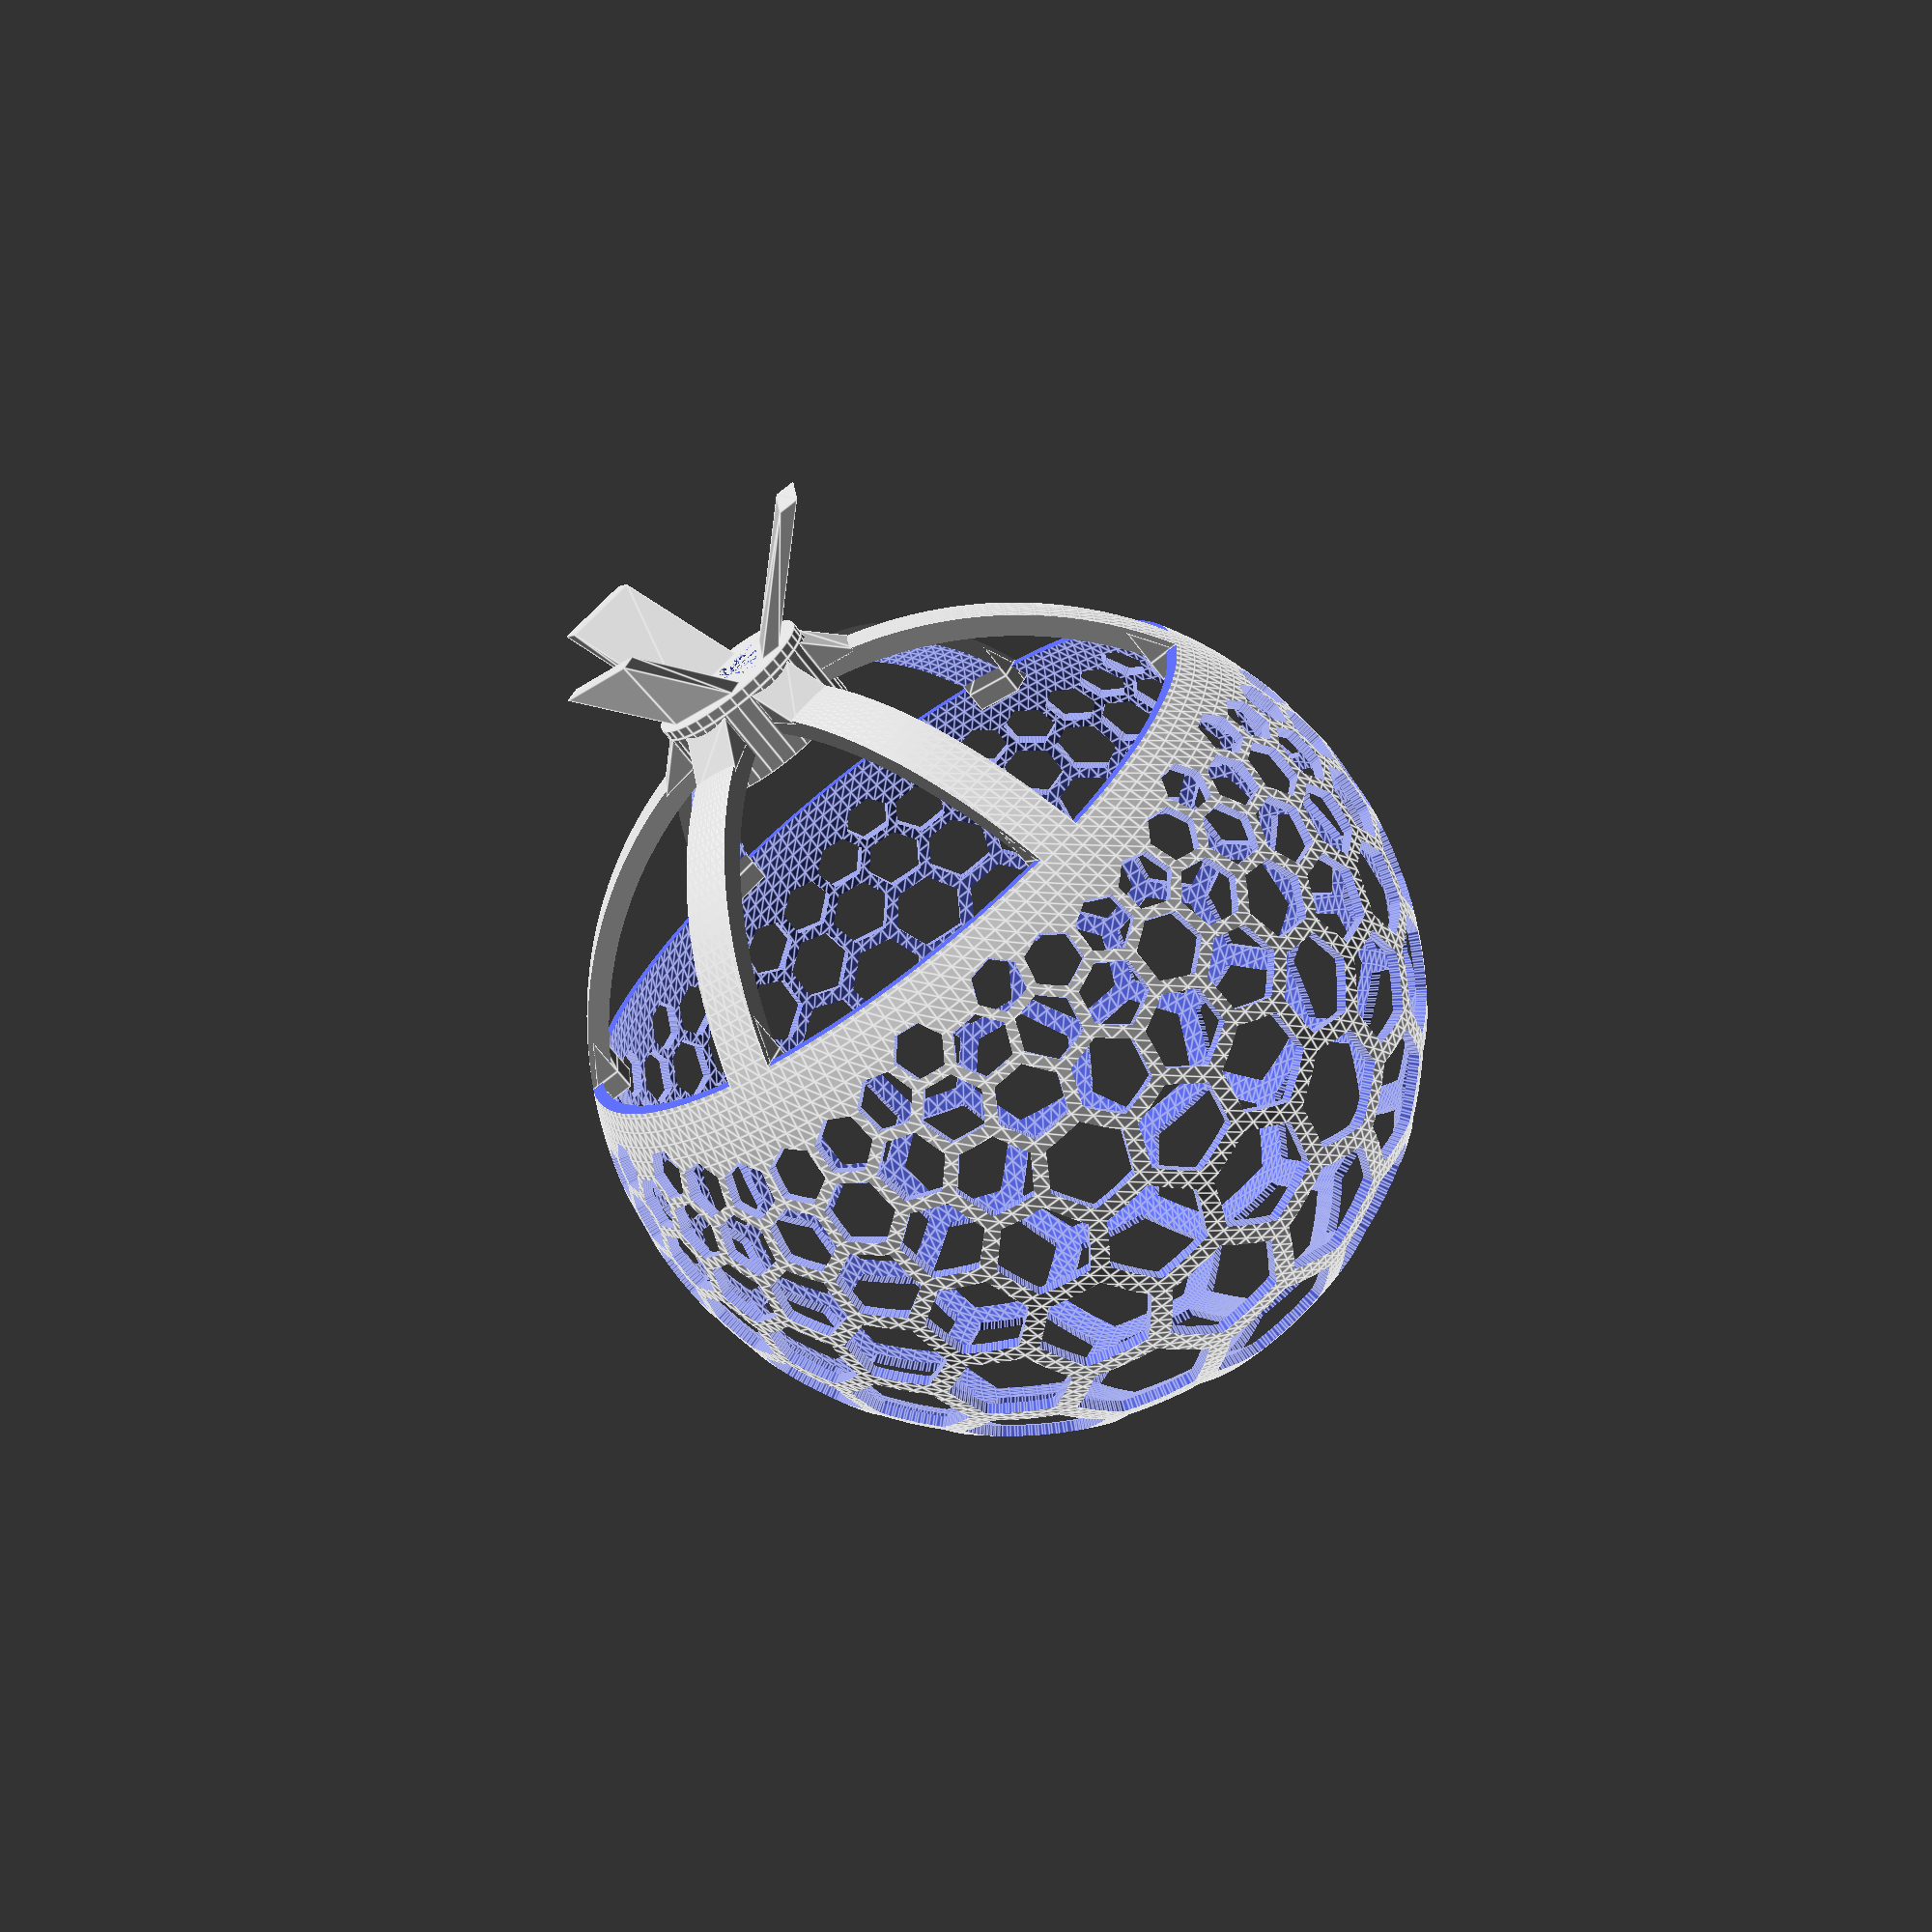
<openscad>
// Stereographic Projection Lamp (customizable)
// by SaberTail, 2022


// This file defines a 3D printable lamp. It prints in two halves, a
// base and a shade. The base can be supported by a separately printed
// stand or hung from a hanger. In addition to the parts in this file,
// the lamp requires a 20 mm "star emitter" LED, 3x M3x8 screws, 3x M3
// nuts, and wiring to connect the LED to a power supply.
//
// This file is customizable. A lamp can be made to project any pattern
// of simple polygons. Examples of hexagons and squares are included. If
// you have sets of 2D points defining the polygons you want to project,
// you can follow the examples here to cut them out of the shade.
//
// Compiling the shade can take a while (roughly an hour on my machine)


// pick a component from
//   * "all": a fully assembled lamp.
//   * "shade": the top portion of the lamp, with the pattern cut out.
//   * "base": the base of the lamp with LED holder. Supports the shade.
//   * "stand": a stand for holding the lamp, so that it projects upward.
//   * "hanger": a hanger for holding the lamp, so that it projects downward.
//   * "preview": a preview of the pattern that will be projected
component = "all";
// pick a pattern from
//   * "hex": a hexagonal pattern
//   * "square": a square pattern
pattern = "hex";


// Constants that define the overall dimensions.
// You can try adjusting these but not all combinations may produce a printable object.
diameter = 160;  // the diameter of the lamp
shade_thickness = 4;  // thickness of the shell of the shade
stand_thickness = 2;  // thickness of the base of the stand/hanger
base_fraction = .25;  // the fraction of the sphere that is support legs, and not pattern
base_leg_thickness = 8;  // thickness of the legs that support the shade
base_leg_width = 10;  // width of the legs that support the shade
led_holder_diameter = 32; // diameter of the cylinder that holds the LED

radius = diameter / 2;


// ********************
// * HELPER FUNCTIONS *
// ********************

// for a polygon, what (x, y) point is at angle theta relative to an offset
function n_gon_point(n_sides, theta, theta_offset) =
    let (r = cos(180 / n_sides) / cos (theta % (360/n_sides) - 180/n_sides))
    [r * cos(theta - theta_offset), r * sin(theta - theta_offset)];

// a bunch of points on the perimeter of a polygon        
function n_gon(n_sides, center=[0,0], r=1, theta_offset=0) =
    [for (theta = [0:6:359]) center + r * n_gon_point(n_sides, theta, theta_offset)];

// stereographically project an (x, y) point to a 3D point on the sphere
function stereographic_project(point) = 
    let (l = 1 + point.x^2 + point.y^2)
    [2 * point.x / l, 2 * point.y / l, (2 - l) / l];

// map a point to one just outside of the sphere
function outer_vertex(point) =
    let (sphere_pt = stereographic_project(point))
    radius * sphere_pt + 4 * shade_thickness * sphere_pt / norm(sphere_pt);

// map a point to one just inside the sphere   
function inner_vertex(point) =
    let (sphere_pt = stereographic_project(point))
    radius * sphere_pt - 4 * shade_thickness * sphere_pt / norm(sphere_pt);

// if a point is fractionally r out axially, what height is it
// r is in units of diameters
function fractional_r_to_z(r) =
    0.5 - 0.5*sqrt(1 - (2*r)^2);

// if a point is fractionally up z, what axial radius is it at
// z is in units of diameters
function fractional_z_to_r(z) =
    sqrt(z - z^2);

// *****************
// * SHADE MODULES *
// *****************

// Generate points for a bunch of hexagons
function hex_shapes() =
    let (spacing = 0.12,
         shape_size = 0.10,
         n_rows = 19,
         out_to_distance = 1.5,
         center = [(n_rows % 2)*spacing, (n_rows-1)*0.5*sqrt(3)*spacing]
    )
    [
        for (u = [0:(n_rows-1)], v = [0:(n_rows-1)])
            let (x = (u-v)*1.5*spacing - center.x, 
                 y = (u+v)*0.5*sqrt(3)*spacing - center.y
            )
            if (x^2 + y^2 < out_to_distance^2)
                n_gon(6, r=shape_size, center=[x, y])
    ];

// Generate points for a bunch of squares
function square_shapes() =
    let (spacing = 0.14,
         shape_size = 0.08,
         n_rows = 22,
         out_to_distance = 1.5,
         center = [0.5 * n_rows * spacing, 0.5 * n_rows * spacing]
    )
    [
        for (x_i = [0:(n_rows-1)], y_i = [0:(n_rows-1)])
            let (x = x_i*spacing - center.x, 
                 y = y_i*spacing - center.y
            )
            if (x^2 + y^2 < out_to_distance^2)
                n_gon(4, r=shape_size, center=[x, y], theta_offset=45)
    ];
            
function projection_shapes() =
    (pattern == "hex") ? hex_shapes() :
    (pattern == "square") ? square_shapes() :
    // You can add your own pattern here. Provide a list of shapes you want
    // to project. Each shape is a list of points on the perimeter.
    // For example [ [[0,0],[0,-1],[-1,0]], [[0,0],[1,0],[1,1],[0,1]] ]
    // Ideally add more points on the perimeter than just the vertices 
    // or you may get distortions.
    echo("Invalid pattern");

// map a set of points in a polygon to a polyhedron that, when
// subtracted from a spherical shell, will stereographically
// project that polygon
module points_to_punchout(points) {
    n = len(points);
    inner_vertices = [for (point = points) inner_vertex(point)];
    outer_vertices = [for (point = points) outer_vertex(point)]; 
    inner_face = [for (i = [0:1:(n-1)]) i];
    outer_face = [for (i = [0:1:(n-1)]) 2*n - i - 1];
    other_faces = concat(
        [for (i = [0:1:(n-2)]) [n + i, n + i + 1, i + 1, i]],
        [[2 * n - 1, n, 0, n - 1]]
    );
    vertices = concat(inner_vertices, outer_vertices);
    faces = concat([inner_face], other_faces, [outer_face]);
    polyhedron(vertices, faces);
}

// subtract this from the spherical shade
module punchouts() {
    shapes = projection_shapes();
    for (shape = shapes) {
        points_to_punchout(shape);
    }
}

// a preview of what will be projected
module preview() {
    shapes = projection_shapes();
    scale([100, 100, 0]) {
        for (shape = shapes) {
            polygon(shape);
        }
    }
}

// a peg that is part of the base and mates with a hole on the shade
module attachment_peg(center, scale_factor) {
    peg_height = 3;
    translate(center)
        scale([scale_factor, scale_factor, scale_factor])
            translate([0, 0, peg_height/2])
                cube([0.6*base_leg_width,2.5,peg_height], center=true);
}

// a piece on the shade that attaches to the base
module shade_attachment() {
    width = 5;
    height = 4;
    point = [
        0,
        diameter*fractional_z_to_r(base_fraction) - width/2,
        diameter*base_fraction + height/2,
    ];
    difference() {
        union() {
            translate(point) cube([base_leg_width, width, height], center=true);
            translate([point.x, point.y+width/2, point.z+height/4]) cube([base_leg_width, 2, height/2], center=true);
        }
        attachment_peg([point[0], point[1], point[2]-height/2], 1.15);
    }
}

module shade() {
    translate([0,0,radius])
    union() {
        rotate([0,0,30]) // adjust this if the attachment points aren't in good spots
        difference() {
            sphere(d=diameter + shade_thickness/2, $fn=180);
            sphere(d=diameter - shade_thickness/2, $fn=180);
            translate([0,0,(base_fraction-1.5)*diameter]) cube(2*diameter, center=true);
            punchouts();
        }
    }
    for (theta = [0:60:359]) {
        rotate([0,0,theta])
            shade_attachment();
    }
}

// ****************
// * BASE MODULES *
// ****************

// helps attach the base leg to the led holder
module leg_support() {
    translate([-base_leg_width/2,4,0])
    rotate([0,90,0])
    linear_extrude(base_leg_width) polygon([[4.8,-5], [-2,-5], [-3.2,3]]);
}

// a pair of legs that hold the shade up
module base_leg_pair() {
    offset = base_leg_thickness-shade_thickness/2;
    union() {
        difference() {
            intersection() {
                translate([0,0,radius]) difference() {
                    sphere(d=diameter + shade_thickness/2, $fn=180);
                    sphere(d=diameter - offset, $fn=180);
                }
                scale([1,1,base_fraction]) translate([0, 0, radius]) cube([base_leg_width, 1.1*diameter, diameter], center=true);
            }
            cylinder(h=10, d=led_holder_diameter, center=true);
        }
        translate([0,led_holder_diameter/2,0]) leg_support();
        translate([0,-led_holder_diameter/2,0]) rotate([0,0,180]) leg_support();
        base_attachment();
        rotate([0,0,180]) base_attachment();
    }
}

// attaches the base to the shade
module base_attachment() {
    width = 5;
    corner = [fractional_z_to_r(base_fraction) - width/diameter, base_fraction];
    points = diameter * [
        corner,
        [corner[0], fractional_r_to_z(corner[0])],
        [fractional_z_to_r(base_fraction), corner[1]]
    ];
    union() {
        translate([-base_leg_width/2, 0, 0]) rotate([90,0,90]) linear_extrude(base_leg_width) polygon(points);
        attachment_peg([0, diameter*fractional_z_to_r(base_fraction) - width/3, base_fraction*diameter], 1);
    }
}

// holes for the screws to go through the LED holder
module screw_holes() {
    for (theta = [-120, 0, 120]) {
        rotate([0,0,theta]) translate([0,9.5,0]) cylinder(h=8, d=3.2, $fn=36);
    }
}

// little pegs to help hold the LED in place
module led_pegs() {
    for (theta = [-60, 60, 180]) {
        rotate([0,0,theta]) translate([0,9.5,1]) cylinder(h=1, d=3.0, $fn=36);
    }
}

// a cup to hold the LED in place and partially shade it around the edges
module led_holder() {
    shield_height = 14.2;
    translate([0,0,-1.6])
        difference() {
            union() {
                difference() {
                    cylinder(h=shield_height, d=led_holder_diameter, $fn=36);
                    translate([0, 0, 1]) cylinder(h=shield_height+1, d=25.6, $fn=36);
                    cylinder(h=1, d=15, $fn=36);
                    rotate([0,0,-30]) screw_holes();
                }
                rotate([0,0,-30]) led_pegs();
        }
        translate([led_holder_diameter/2-5, 0, 6]) rotate([0,90,0]) cylinder(h=8,d=5,$fn=36);
    }
}

// the bottom half of the lamp; should be interchangeable between patterns
module base() {
    base_leg_pair();
    rotate([0,0,120]) base_leg_pair();
    rotate([0,0,-120]) base_leg_pair();
    translate([0,0,-3.3]) led_holder();
}

// **********************
// * ATTACHMENT MODULES *
// **********************

// a plate that can connect to the base of the lamp for supporting it
module stand_plate() {
    difference() {
        cylinder(h=stand_thickness, d=led_holder_diameter, $fn=36);
        cylinder(h=stand_thickness, d=15, $fn=36);
        screw_holes();
    }
}

// a 3-legged stand designed to hold the lamp pointing upward
module stand() {
    stand_leg_width = 15;
    stand_leg_height = 20;
    stand_leg_thick = 4;
    translate([0,0,-9 + stand_thickness]) 
    union() {
        stand_plate();
        for (theta = [30, 150, 270]) {
            rotate([0,0,theta])
            translate([8, stand_leg_width/2, 0])
            rotate([0,90,-90])
            linear_extrude(stand_leg_width)
            polygon([
                [0,0],
                [0,stand_leg_thick],
                [stand_leg_height, stand_leg_height+stand_leg_thick],
                [stand_leg_height, stand_leg_height]
            ]);
        }
    }
}

// a circular hanger designed to hold the lamp pointing downward
module hanger() {    
    stand_plate();
    // this should not interfere too much with the screw holes
    rotate([0,0,30]) intersection() {
        translate([0,0,led_holder_diameter/2]) cube(led_holder_diameter, center = true);
        translate([0,0,0.25*led_holder_diameter]) rotate([90,0,30]) rotate_extrude() translate([led_holder_diameter/2 - 2, 0, 0]) square(stand_thickness*[1.5, 4], center=true);
    };
}


if (component == "all") {
    shade();
    base();
    stand();
} else if (component == "shade") {
    shade();
} else if (component == "base") {
    base();
} else if (component == "stand") {
    stand();
} else if (component == "hanger") {
    hanger();
} else if (component == "preview") {
    preview();
}
</openscad>
<views>
elev=248.3 azim=36.0 roll=322.6 proj=p view=edges
</views>
